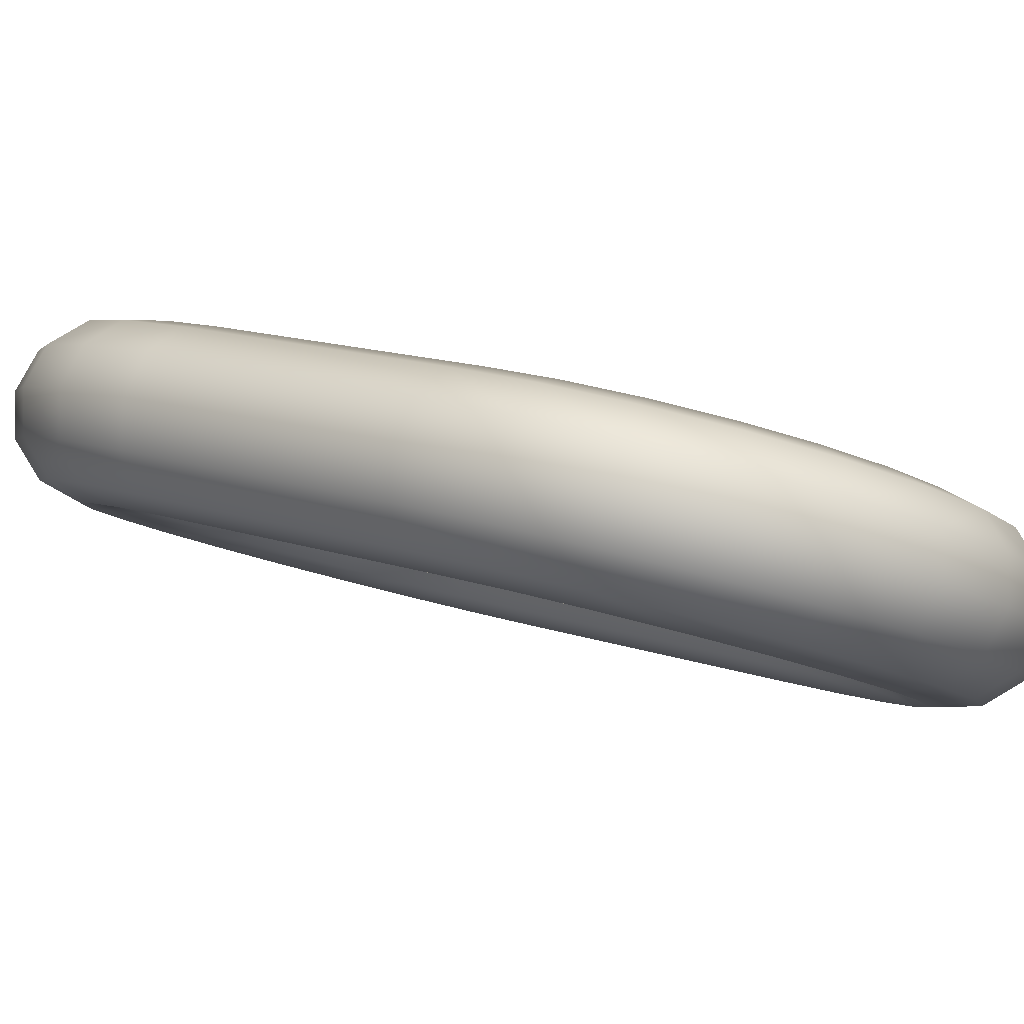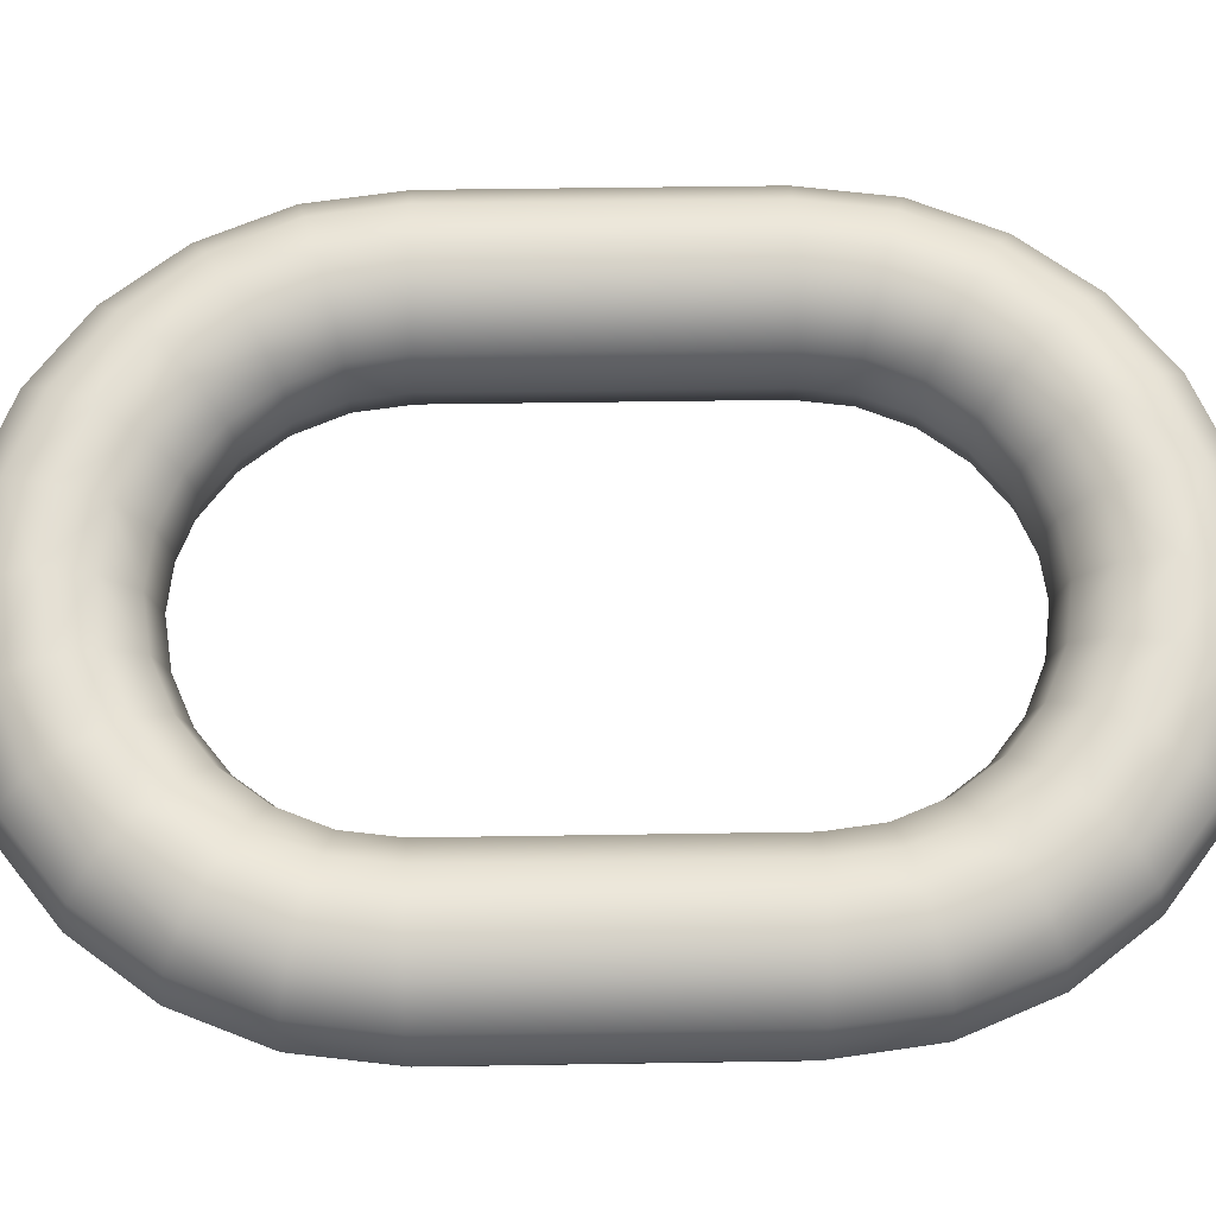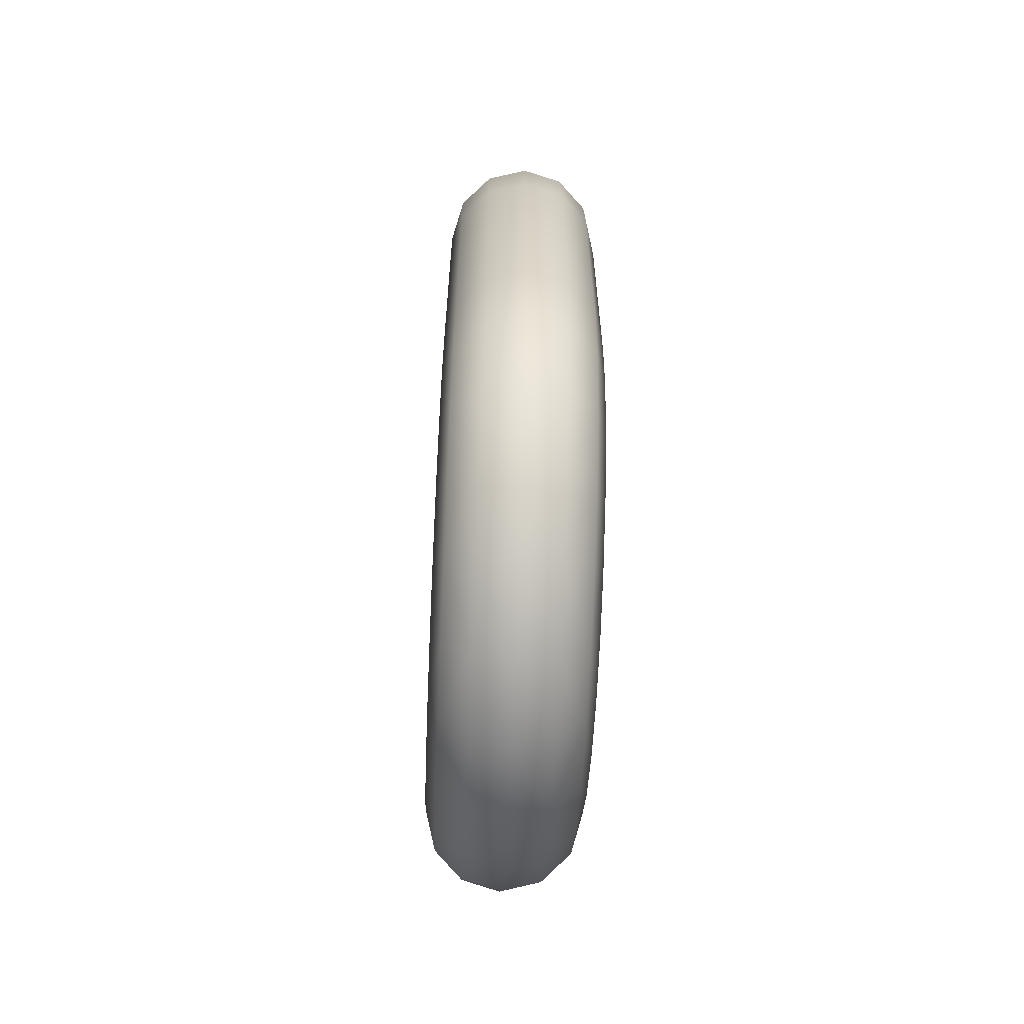
<metadata>
{"format":"obj","ext":"obj","renderer":"f3d","projection":"perspective","resolution":1024,"background":"white","views":[{"elev":13.5,"azim":-50.8,"up":"+Z"},{"elev":43.8,"azim":88.9,"up":"+Z"},{"elev":-63.4,"azim":109.9,"up":"+Y"}]}
</metadata>
<code>
v -0.5241 6.421 -2.033
v -0.5221 6.421 -2.033
v -0.5225 6.424 -2.033
v -0.5275 6.423 -2.036
v -0.5272 6.421 -2.036
v -0.526 6.421 -2.034
v -0.5267 6.421 -2.04
v -0.5275 6.421 -2.038
v -0.5278 6.423 -2.038
v -0.5231 6.421 -2.041
v -0.5251 6.421 -2.041
v -0.5255 6.424 -2.041
v -0.5205 6.425 -2.038
v -0.52 6.421 -2.039
v -0.5212 6.421 -2.04
v -0.5209 6.425 -2.035
v -0.5202 6.425 -2.036
v -0.5217 6.429 -2.036
v -0.5244 6.424 -2.033
v -0.5236 6.427 -2.033
v -0.5263 6.423 -2.034
v -0.5271 6.426 -2.034
v -0.5286 6.426 -2.037
v -0.5249 6.428 -2.04
v -0.5235 6.425 -2.041
v -0.5217 6.425 -2.04
v -0.5205 6.421 -2.035
v -0.5197 6.421 -2.037
v -0.527 6.424 -2.039
v -0.522 6.429 -2.038
v -0.5223 6.428 -2.034
v -0.5254 6.426 -2.033
v -0.5266 6.427 -2.04
v -0.5244 6.431 -2.033
v -0.527 6.428 -2.032
v -0.5284 6.427 -2.033
v -0.5295 6.427 -2.035
v -0.5283 6.425 -2.035
v -0.5296 6.428 -2.038
v -0.528 6.426 -2.039
v -0.5285 6.43 -2.039
v -0.527 6.431 -2.039
v -0.5232 6.429 -2.039
v -0.5244 6.433 -2.037
v -0.5271 6.435 -2.034
v -0.524 6.432 -2.035
v -0.5279 6.432 -2.031
v -0.5255 6.43 -2.032
v -0.529 6.43 -2.031
v -0.5312 6.428 -2.034
v -0.5299 6.427 -2.037
v -0.5317 6.429 -2.036
v -0.5316 6.43 -2.037
v -0.5298 6.434 -2.038
v -0.5286 6.435 -2.037
v -0.5255 6.432 -2.038
v -0.5276 6.435 -2.035
v -0.5272 6.434 -2.032
v -0.5306 6.436 -2.032
v -0.5304 6.435 -2.031
v -0.5307 6.433 -2.03
v -0.5302 6.429 -2.032
v -0.5313 6.431 -2.03
v -0.5322 6.43 -2.031
v -0.5337 6.43 -2.035
v -0.5339 6.431 -2.037
v -0.5337 6.433 -2.037
v -0.5309 6.432 -2.038
v -0.5321 6.436 -2.036
v -0.5312 6.437 -2.034
v -0.5344 6.437 -2.031
v -0.5339 6.435 -2.029
v -0.5337 6.433 -2.029
v -0.5339 6.432 -2.029
v -0.5331 6.429 -2.033
v -0.5344 6.43 -2.031
v -0.5359 6.43 -2.034
v -0.5367 6.433 -2.036
v -0.5365 6.435 -2.035
v -0.533 6.435 -2.037
v -0.5359 6.437 -2.034
v -0.5382 6.436 -2.029
v -0.5352 6.437 -2.032
v -0.5373 6.435 -2.028
v -0.5364 6.431 -2.028
v -0.5372 6.429 -2.031
v -0.5352 6.43 -2.032
v -0.539 6.431 -2.034
v -0.5365 6.432 -2.035
v -0.5399 6.435 -2.034
v -0.5397 6.436 -2.033
v -0.5391 6.437 -2.031
v -0.5406 6.434 -2.026
v -0.5395 6.432 -2.026
v -0.5367 6.433 -2.027
v -0.5388 6.43 -2.027
v -0.5387 6.429 -2.029
v -0.5366 6.43 -2.03
v -0.5392 6.428 -2.031
v -0.5381 6.43 -2.033
v -0.5402 6.429 -2.032
v -0.5425 6.432 -2.034
v -0.5397 6.433 -2.035
v -0.5432 6.434 -2.033
v -0.5433 6.435 -2.031
v -0.5418 6.435 -2.027
v -0.5448 6.432 -2.026
v -0.5428 6.435 -2.029
v -0.5434 6.431 -2.025
v -0.5408 6.428 -2.026
v -0.5404 6.427 -2.028
v -0.5419 6.427 -2.032
v -0.5414 6.43 -2.033
v -0.5434 6.428 -2.033
v -0.546 6.431 -2.032
v -0.5459 6.433 -2.028
v -0.5472 6.429 -2.025
v -0.5437 6.427 -2.025
v -0.5419 6.43 -2.025
v -0.5423 6.426 -2.026
v -0.5417 6.426 -2.027
v -0.5408 6.427 -2.03
v -0.5432 6.426 -2.031
v -0.5449 6.426 -2.032
v -0.5449 6.43 -2.033
v -0.5481 6.428 -2.031
v -0.5463 6.432 -2.03
v -0.5487 6.429 -2.029
v -0.5455 6.428 -2.024
v -0.5468 6.425 -2.024
v -0.5433 6.424 -2.025
v -0.5421 6.425 -2.029
v -0.5426 6.423 -2.027
v -0.5441 6.423 -2.031
v -0.5479 6.424 -2.031
v -0.5467 6.427 -2.032
v -0.5502 6.425 -2.028
v -0.5484 6.429 -2.027
v -0.5499 6.425 -2.026
v -0.5492 6.421 -2.024
v -0.5487 6.425 -2.025
v -0.5453 6.421 -2.024
v -0.5449 6.424 -2.024
v -0.5437 6.421 -2.025
v -0.5429 6.421 -2.027
v -0.5431 6.421 -2.029
v -0.5429 6.423 -2.029
v -0.5459 6.424 -2.032
v -0.5444 6.421 -2.031
v -0.5483 6.421 -2.031
v -0.5494 6.425 -2.03
v -0.5499 6.421 -2.03
v -0.5507 6.421 -2.028
v -0.5473 6.421 -2.024
v -0.52 6.407 -2.039
v -0.5205 6.403 -2.038
v -0.5217 6.403 -2.04
v -0.5235 6.403 -2.041
v -0.5231 6.407 -2.041
v -0.5255 6.404 -2.041
v -0.527 6.404 -2.039
v -0.5267 6.407 -2.04
v -0.5278 6.405 -2.038
v -0.5275 6.407 -2.038
v -0.5275 6.405 -2.036
v -0.5272 6.407 -2.036
v -0.5263 6.405 -2.034
v -0.5244 6.404 -2.033
v -0.5241 6.407 -2.033
v -0.5225 6.404 -2.033
v -0.5209 6.403 -2.035
v -0.5205 6.407 -2.035
v -0.5202 6.403 -2.036
v -0.522 6.399 -2.038
v -0.5232 6.399 -2.039
v -0.5249 6.4 -2.04
v -0.5266 6.401 -2.04
v -0.528 6.402 -2.039
v -0.5286 6.403 -2.037
v -0.5283 6.403 -2.035
v -0.5271 6.403 -2.034
v -0.5254 6.402 -2.033
v -0.5236 6.401 -2.033
v -0.5223 6.4 -2.034
v -0.5217 6.399 -2.036
v -0.5244 6.395 -2.037
v -0.5255 6.396 -2.038
v -0.527 6.397 -2.039
v -0.5285 6.398 -2.039
v -0.5296 6.4 -2.038
v -0.5299 6.401 -2.037
v -0.5295 6.401 -2.035
v -0.5284 6.401 -2.033
v -0.527 6.4 -2.032
v -0.5255 6.398 -2.032
v -0.5244 6.397 -2.033
v -0.524 6.396 -2.035
v -0.5276 6.393 -2.035
v -0.5286 6.393 -2.037
v -0.5298 6.395 -2.038
v -0.5309 6.396 -2.038
v -0.5316 6.398 -2.037
v -0.5317 6.399 -2.036
v -0.5312 6.4 -2.034
v -0.5302 6.399 -2.032
v -0.529 6.398 -2.031
v -0.5279 6.396 -2.031
v -0.5272 6.395 -2.032
v -0.5271 6.393 -2.034
v -0.5312 6.391 -2.034
v -0.5321 6.392 -2.036
v -0.533 6.393 -2.037
v -0.5337 6.395 -2.037
v -0.5339 6.397 -2.037
v -0.5337 6.398 -2.035
v -0.5331 6.399 -2.033
v -0.5322 6.398 -2.031
v -0.5313 6.397 -2.03
v -0.5307 6.395 -2.03
v -0.5304 6.393 -2.031
v -0.5306 6.392 -2.032
v -0.5352 6.391 -2.032
v -0.5359 6.391 -2.034
v -0.5365 6.393 -2.035
v -0.5367 6.395 -2.036
v -0.5365 6.397 -2.035
v -0.5359 6.398 -2.034
v -0.5352 6.398 -2.032
v -0.5344 6.398 -2.031
v -0.5339 6.397 -2.029
v -0.5337 6.395 -2.029
v -0.5339 6.393 -2.029
v -0.5344 6.391 -2.031
v -0.5391 6.391 -2.031
v -0.5397 6.392 -2.033
v -0.5399 6.393 -2.034
v -0.5397 6.395 -2.035
v -0.539 6.397 -2.034
v -0.5381 6.398 -2.033
v -0.5372 6.399 -2.031
v -0.5366 6.398 -2.03
v -0.5364 6.397 -2.028
v -0.5367 6.395 -2.027
v -0.5373 6.393 -2.028
v -0.5382 6.392 -2.029
v -0.5428 6.393 -2.029
v -0.5433 6.393 -2.031
v -0.5432 6.395 -2.033
v -0.5425 6.396 -2.034
v -0.5414 6.398 -2.033
v -0.5402 6.399 -2.032
v -0.5392 6.4 -2.031
v -0.5387 6.399 -2.029
v -0.5388 6.398 -2.027
v -0.5395 6.396 -2.026
v -0.5406 6.395 -2.026
v -0.5418 6.393 -2.027
v -0.5459 6.395 -2.028
v -0.5463 6.396 -2.03
v -0.546 6.397 -2.032
v -0.5449 6.398 -2.033
v -0.5434 6.4 -2.033
v -0.5419 6.401 -2.032
v -0.5408 6.401 -2.03
v -0.5404 6.401 -2.028
v -0.5408 6.4 -2.026
v -0.5419 6.398 -2.025
v -0.5434 6.397 -2.025
v -0.5448 6.396 -2.026
v -0.5484 6.399 -2.027
v -0.5487 6.399 -2.029
v -0.5481 6.4 -2.031
v -0.5467 6.401 -2.032
v -0.5449 6.402 -2.032
v -0.5432 6.403 -2.031
v -0.5421 6.403 -2.029
v -0.5417 6.403 -2.027
v -0.5423 6.402 -2.026
v -0.5437 6.401 -2.025
v -0.5455 6.4 -2.024
v -0.5472 6.399 -2.025
v -0.5499 6.403 -2.026
v -0.5502 6.403 -2.028
v -0.5494 6.403 -2.03
v -0.5479 6.404 -2.031
v -0.5459 6.404 -2.032
v -0.5441 6.405 -2.031
v -0.5429 6.405 -2.029
v -0.5426 6.405 -2.027
v -0.5433 6.404 -2.025
v -0.5449 6.404 -2.024
v -0.5468 6.403 -2.024
v -0.5487 6.403 -2.025
v -0.5504 6.407 -2.026
v -0.5507 6.407 -2.028
v -0.5499 6.407 -2.03
v -0.5483 6.407 -2.031
v -0.5463 6.407 -2.031
v -0.5444 6.407 -2.031
v -0.5431 6.407 -2.029
v -0.5429 6.407 -2.027
v -0.5437 6.407 -2.025
v -0.5453 6.407 -2.024
v -0.5473 6.407 -2.024
v -0.5492 6.407 -2.024
v -0.5463 6.421 -2.031
v -0.5504 6.421 -2.026
v -0.5251 6.407 -2.041
v -0.526 6.407 -2.034
v -0.5221 6.407 -2.033
v -0.5197 6.407 -2.037
v -0.5212 6.407 -2.04
f 1 2 3
f 4 5 6
f 7 8 9
f 10 11 12
f 13 14 15
f 16 17 18
f 19 3 20
f 4 21 22
f 23 9 4
f 24 25 12
f 26 25 24
f 27 28 17
f 3 2 27
f 21 6 1
f 9 8 5
f 11 7 29
f 26 15 10
f 17 13 30
f 3 16 31
f 21 19 32
f 29 9 23
f 33 12 29
f 30 13 26
f 28 14 13
f 34 31 18
f 20 31 34
f 35 32 20
f 36 22 32
f 37 38 22
f 23 38 37
f 39 40 23
f 41 33 40
f 42 24 33
f 43 24 42
f 44 30 43
f 18 30 44
f 45 46 44
f 47 48 34
f 49 35 48
f 36 35 49
f 50 37 36
f 51 37 50
f 39 51 52
f 41 39 53
f 54 42 41
f 55 56 42
f 57 44 56
f 34 46 45
f 58 45 59
f 47 58 60
f 49 47 61
f 62 49 63
f 50 62 64
f 65 52 50
f 66 53 52
f 67 68 53
f 54 68 67
f 69 55 54
f 57 55 69
f 45 57 70
f 71 59 70
f 61 60 72
f 63 61 73
f 64 63 74
f 75 64 76
f 77 65 75
f 66 65 77
f 78 67 66
f 79 80 67
f 81 69 80
f 70 69 81
f 60 59 71
f 82 71 83
f 73 72 84
f 85 74 73
f 76 74 85
f 86 87 76
f 77 87 86
f 88 89 77
f 78 89 88
f 90 79 78
f 91 81 79
f 92 83 81
f 72 71 82
f 93 84 82
f 94 95 84
f 96 85 95
f 97 98 85
f 99 86 98
f 100 86 99
f 88 100 101
f 102 103 88
f 104 90 103
f 91 90 104
f 92 91 105
f 106 82 92
f 107 106 108
f 94 93 109
f 110 96 94
f 97 96 110
f 99 97 111
f 112 101 99
f 113 101 112
f 102 113 114
f 115 104 102
f 105 104 115
f 116 108 105
f 109 93 106
f 117 107 116
f 118 119 109
f 120 110 119
f 121 111 110
f 122 111 121
f 123 112 122
f 124 114 112
f 125 114 124
f 126 115 125
f 127 115 126
f 116 127 128
f 129 109 107
f 130 129 117
f 118 129 130
f 131 120 118
f 121 120 131
f 132 121 133
f 134 123 132
f 124 123 134
f 135 136 124
f 126 136 135
f 137 128 126
f 138 128 137
f 117 138 139
f 140 141 139
f 142 143 130
f 144 131 143
f 145 133 131
f 146 147 133
f 134 147 146
f 148 134 149
f 150 135 148
f 151 135 150
f 137 151 152
f 139 137 153
f 154 130 141
f 155 156 157
f 157 158 159
f 159 158 160
f 160 161 162
f 162 161 163
f 164 163 165
f 166 165 167
f 167 168 169
f 169 168 170
f 170 171 172
f 172 171 173
f 173 156 155
f 156 174 175
f 175 176 158
f 176 177 160
f 177 178 161
f 161 178 179
f 163 179 180
f 165 180 181
f 181 182 168
f 168 182 183
f 183 184 171
f 171 184 185
f 185 174 156
f 186 187 175
f 187 188 176
f 176 188 189
f 189 190 178
f 190 191 179
f 179 191 192
f 192 193 181
f 193 194 182
f 182 194 195
f 183 195 196
f 184 196 197
f 197 186 174
f 198 199 187
f 199 200 188
f 188 200 201
f 189 201 202
f 202 203 191
f 203 204 192
f 204 205 193
f 193 205 206
f 206 207 195
f 195 207 208
f 208 209 197
f 197 209 198
f 198 210 211
f 199 211 212
f 212 213 201
f 201 213 214
f 214 215 203
f 203 215 216
f 216 217 205
f 217 218 206
f 218 219 207
f 207 219 220
f 208 220 221
f 209 221 210
f 210 222 223
f 211 223 224
f 212 224 225
f 225 226 214
f 226 227 215
f 227 228 216
f 228 229 217
f 217 229 230
f 230 231 219
f 231 232 220
f 232 233 221
f 221 233 222
f 222 234 235
f 235 236 224
f 224 236 237
f 225 237 238
f 238 239 227
f 239 240 228
f 228 240 241
f 229 241 242
f 242 243 231
f 231 243 244
f 232 244 245
f 245 234 222
f 246 247 235
f 235 247 248
f 236 248 249
f 249 250 238
f 238 250 251
f 251 252 240
f 252 253 241
f 253 254 242
f 254 255 243
f 255 256 244
f 244 256 257
f 257 246 234
f 246 258 259
f 247 259 260
f 248 260 261
f 261 262 250
f 250 262 263
f 263 264 252
f 252 264 265
f 265 266 254
f 254 266 267
f 255 267 268
f 268 269 257
f 269 258 246
f 270 271 259
f 259 271 272
f 272 273 261
f 261 273 274
f 274 275 263
f 275 276 264
f 264 276 277
f 277 278 266
f 278 279 267
f 267 279 280
f 280 281 269
f 281 270 258
f 282 283 271
f 271 283 284
f 272 284 285
f 273 285 286
f 286 287 275
f 275 287 288
f 288 289 277
f 277 289 290
f 290 291 279
f 291 292 280
f 292 293 281
f 281 293 282
f 294 295 283
f 283 295 296
f 296 297 285
f 297 298 286
f 286 298 299
f 287 299 300
f 300 301 289
f 289 301 302
f 302 303 291
f 303 304 292
f 304 305 293
f 293 305 294
f 297 150 306
f 296 152 150
f 295 153 152
f 294 307 153
f 305 140 307
f 304 154 140
f 303 142 154
f 302 144 142
f 301 145 144
f 300 146 145
f 299 149 146
f 298 306 149
f 10 159 308
f 308 162 7
f 162 164 8
f 164 166 5
f 166 309 6
f 309 169 1
f 169 310 2
f 310 172 27
f 172 311 28
f 311 155 14
f 155 312 15
f 312 159 10
f 19 1 3
f 21 4 6
f 29 7 9
f 25 10 12
f 26 13 15
f 31 16 18
f 32 19 20
f 38 4 22
f 38 23 4
f 33 24 12
f 43 26 24
f 16 27 17
f 16 3 27
f 19 21 1
f 4 9 5
f 12 11 29
f 25 26 10
f 18 17 30
f 20 3 31
f 22 21 32
f 40 29 23
f 40 33 29
f 43 30 26
f 17 28 13
f 46 34 18
f 48 20 34
f 48 35 20
f 35 36 32
f 36 37 22
f 51 23 37
f 51 39 23
f 39 41 40
f 41 42 33
f 56 43 42
f 56 44 43
f 46 18 44
f 57 45 44
f 58 47 34
f 47 49 48
f 62 36 49
f 62 50 36
f 52 51 50
f 53 39 52
f 68 41 53
f 68 54 41
f 54 55 42
f 55 57 56
f 58 34 45
f 60 58 59
f 61 47 60
f 63 49 61
f 64 62 63
f 75 50 64
f 75 65 50
f 65 66 52
f 66 67 53
f 80 54 67
f 80 69 54
f 70 57 69
f 59 45 70
f 83 71 70
f 73 61 72
f 74 63 73
f 76 64 74
f 87 75 76
f 87 77 75
f 89 66 77
f 89 78 66
f 78 79 67
f 79 81 80
f 83 70 81
f 72 60 71
f 92 82 83
f 95 73 84
f 95 85 73
f 98 76 85
f 98 86 76
f 100 77 86
f 100 88 77
f 103 78 88
f 103 90 78
f 90 91 79
f 91 92 81
f 84 72 82
f 106 93 82
f 93 94 84
f 94 96 95
f 96 97 85
f 97 99 98
f 101 100 99
f 113 88 101
f 113 102 88
f 102 104 103
f 105 91 104
f 108 92 105
f 108 106 92
f 116 107 108
f 119 94 109
f 119 110 94
f 111 97 110
f 122 99 111
f 122 112 99
f 114 113 112
f 125 102 114
f 125 115 102
f 127 105 115
f 127 116 105
f 107 109 106
f 138 117 116
f 129 118 109
f 118 120 119
f 120 121 110
f 132 122 121
f 132 123 122
f 123 124 112
f 136 125 124
f 136 126 125
f 128 127 126
f 138 116 128
f 117 129 107
f 141 130 117
f 143 118 130
f 143 131 118
f 133 121 131
f 147 132 133
f 147 134 132
f 148 124 134
f 148 135 124
f 151 126 135
f 151 137 126
f 139 138 137
f 141 117 139
f 307 140 139
f 154 142 130
f 142 144 143
f 144 145 131
f 145 146 133
f 149 134 146
f 306 148 149
f 306 150 148
f 152 151 150
f 153 137 152
f 307 139 153
f 140 154 141
f 312 155 157
f 312 157 159
f 308 159 160
f 308 160 162
f 164 162 163
f 166 164 165
f 309 166 167
f 309 167 169
f 310 169 170
f 310 170 172
f 311 172 173
f 311 173 155
f 157 156 175
f 157 175 158
f 158 176 160
f 160 177 161
f 163 161 179
f 165 163 180
f 167 165 181
f 167 181 168
f 170 168 183
f 170 183 171
f 173 171 185
f 173 185 156
f 174 186 175
f 175 187 176
f 177 176 189
f 177 189 178
f 178 190 179
f 180 179 192
f 180 192 181
f 181 193 182
f 183 182 195
f 184 183 196
f 185 184 197
f 185 197 174
f 186 198 187
f 187 199 188
f 189 188 201
f 190 189 202
f 190 202 191
f 191 203 192
f 192 204 193
f 194 193 206
f 194 206 195
f 196 195 208
f 196 208 197
f 186 197 198
f 199 198 211
f 200 199 212
f 200 212 201
f 202 201 214
f 202 214 203
f 204 203 216
f 204 216 205
f 205 217 206
f 206 218 207
f 208 207 220
f 209 208 221
f 198 209 210
f 211 210 223
f 212 211 224
f 213 212 225
f 213 225 214
f 214 226 215
f 215 227 216
f 216 228 217
f 218 217 230
f 218 230 219
f 219 231 220
f 220 232 221
f 210 221 222
f 223 222 235
f 223 235 224
f 225 224 237
f 226 225 238
f 226 238 227
f 227 239 228
f 229 228 241
f 230 229 242
f 230 242 231
f 232 231 244
f 233 232 245
f 233 245 222
f 234 246 235
f 236 235 248
f 237 236 249
f 237 249 238
f 239 238 251
f 239 251 240
f 240 252 241
f 241 253 242
f 242 254 243
f 243 255 244
f 245 244 257
f 245 257 234
f 247 246 259
f 248 247 260
f 249 248 261
f 249 261 250
f 251 250 263
f 251 263 252
f 253 252 265
f 253 265 254
f 255 254 267
f 256 255 268
f 256 268 257
f 257 269 246
f 258 270 259
f 260 259 272
f 260 272 261
f 262 261 274
f 262 274 263
f 263 275 264
f 265 264 277
f 265 277 266
f 266 278 267
f 268 267 280
f 268 280 269
f 269 281 258
f 270 282 271
f 272 271 284
f 273 272 285
f 274 273 286
f 274 286 275
f 276 275 288
f 276 288 277
f 278 277 290
f 278 290 279
f 279 291 280
f 280 292 281
f 270 281 282
f 282 294 283
f 284 283 296
f 284 296 285
f 285 297 286
f 287 286 299
f 288 287 300
f 288 300 289
f 290 289 302
f 290 302 291
f 291 303 292
f 292 304 293
f 282 293 294
f 298 297 306
f 297 296 150
f 296 295 152
f 295 294 153
f 294 305 307
f 305 304 140
f 304 303 154
f 303 302 142
f 302 301 144
f 301 300 145
f 300 299 146
f 299 298 149
f 11 10 308
f 11 308 7
f 7 162 8
f 8 164 5
f 5 166 6
f 6 309 1
f 1 169 2
f 2 310 27
f 27 172 28
f 28 311 14
f 14 155 15
f 15 312 10

</code>
